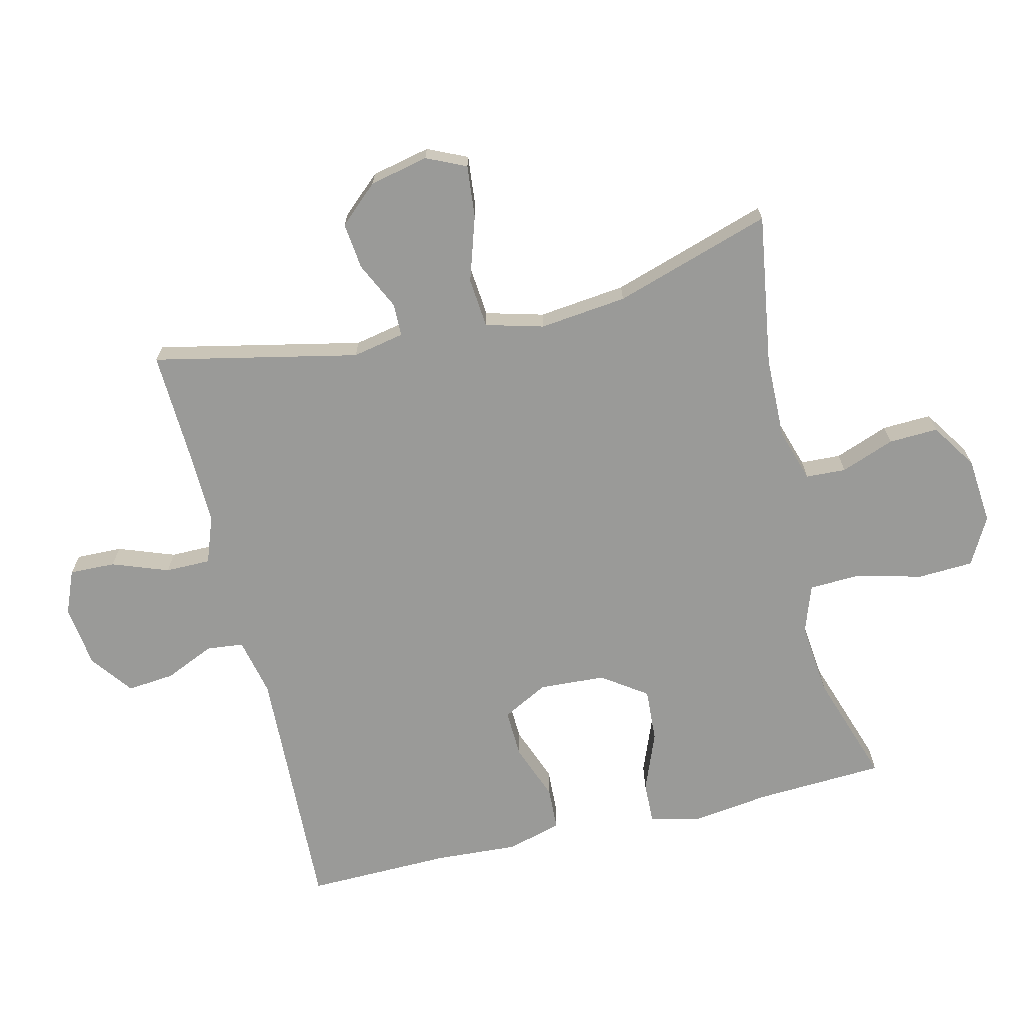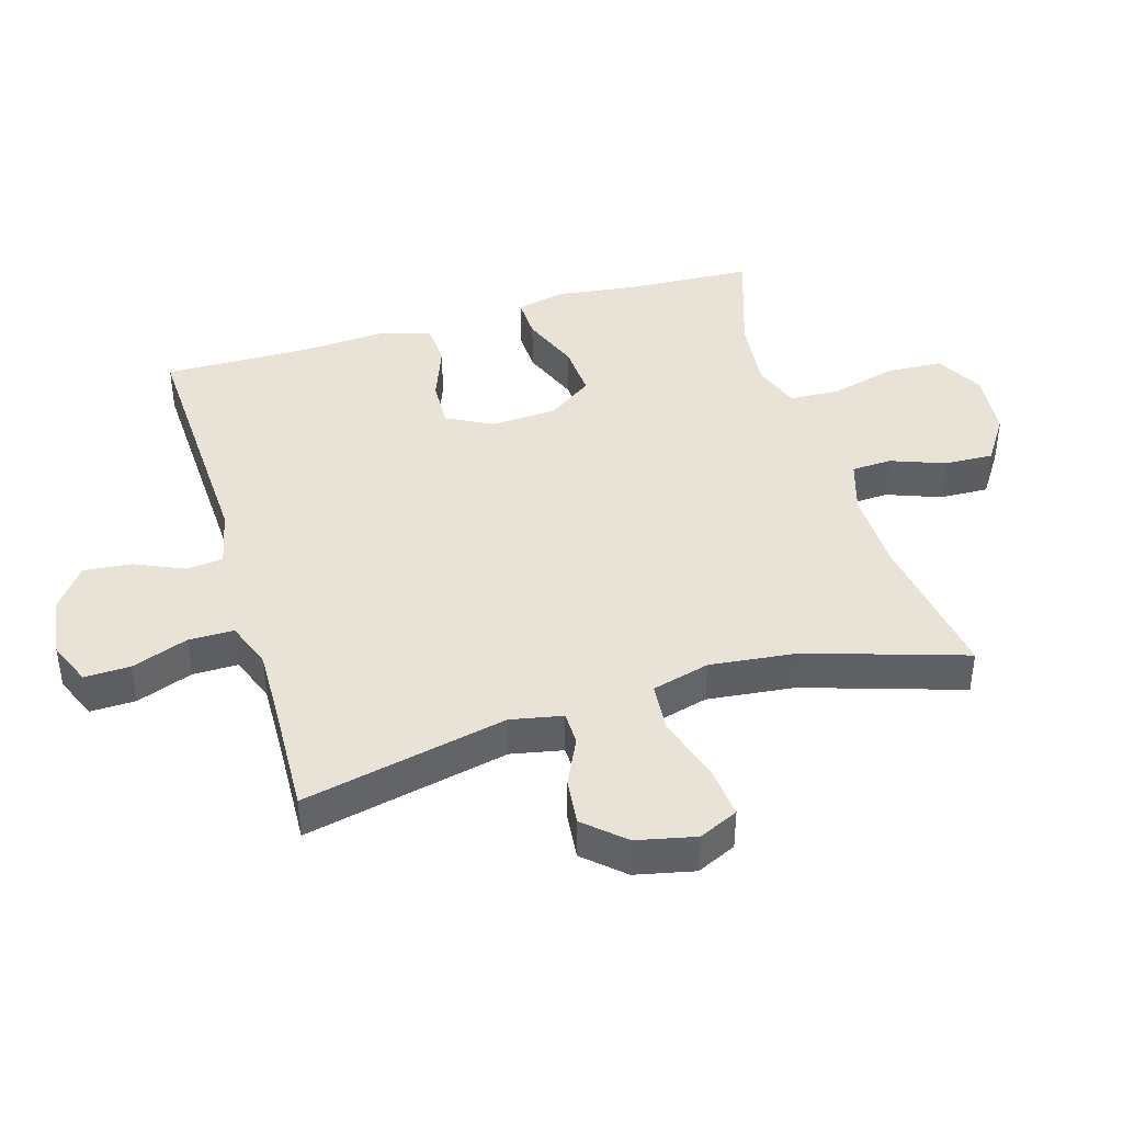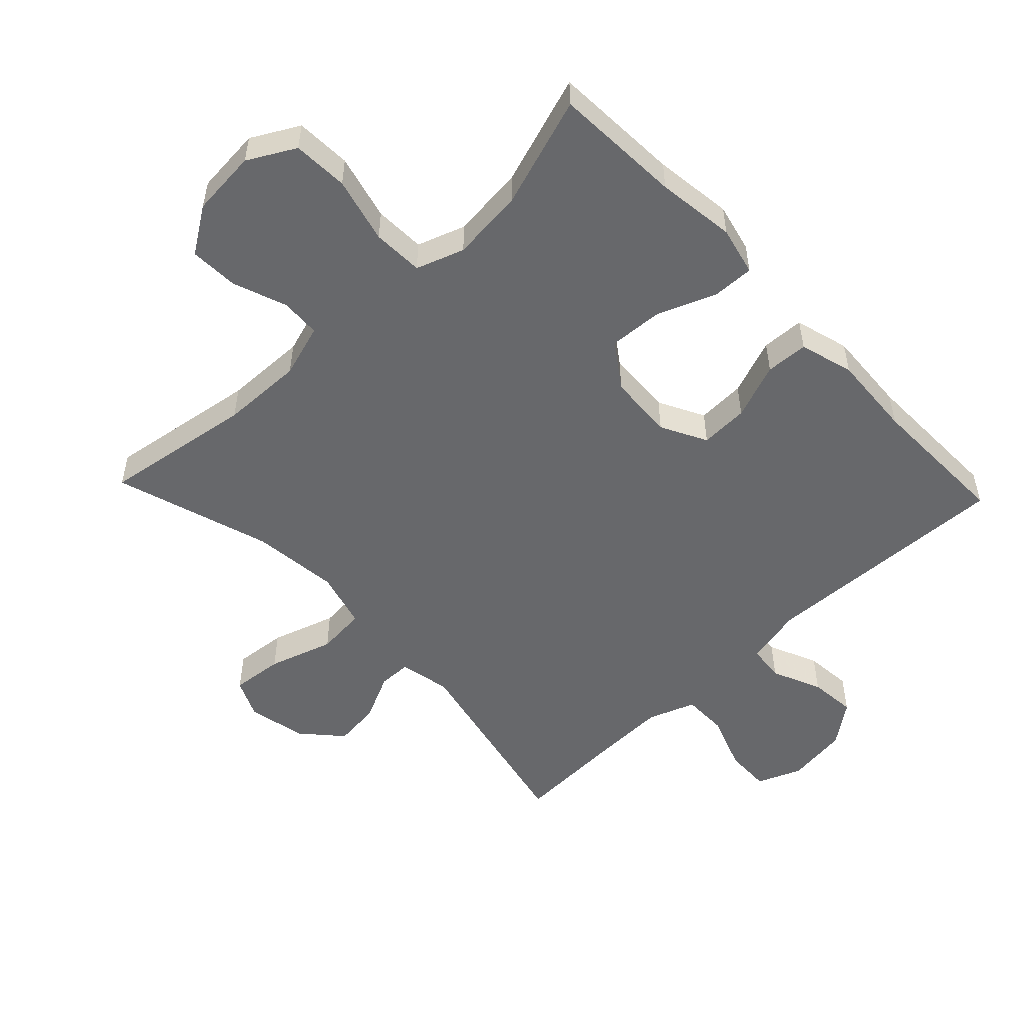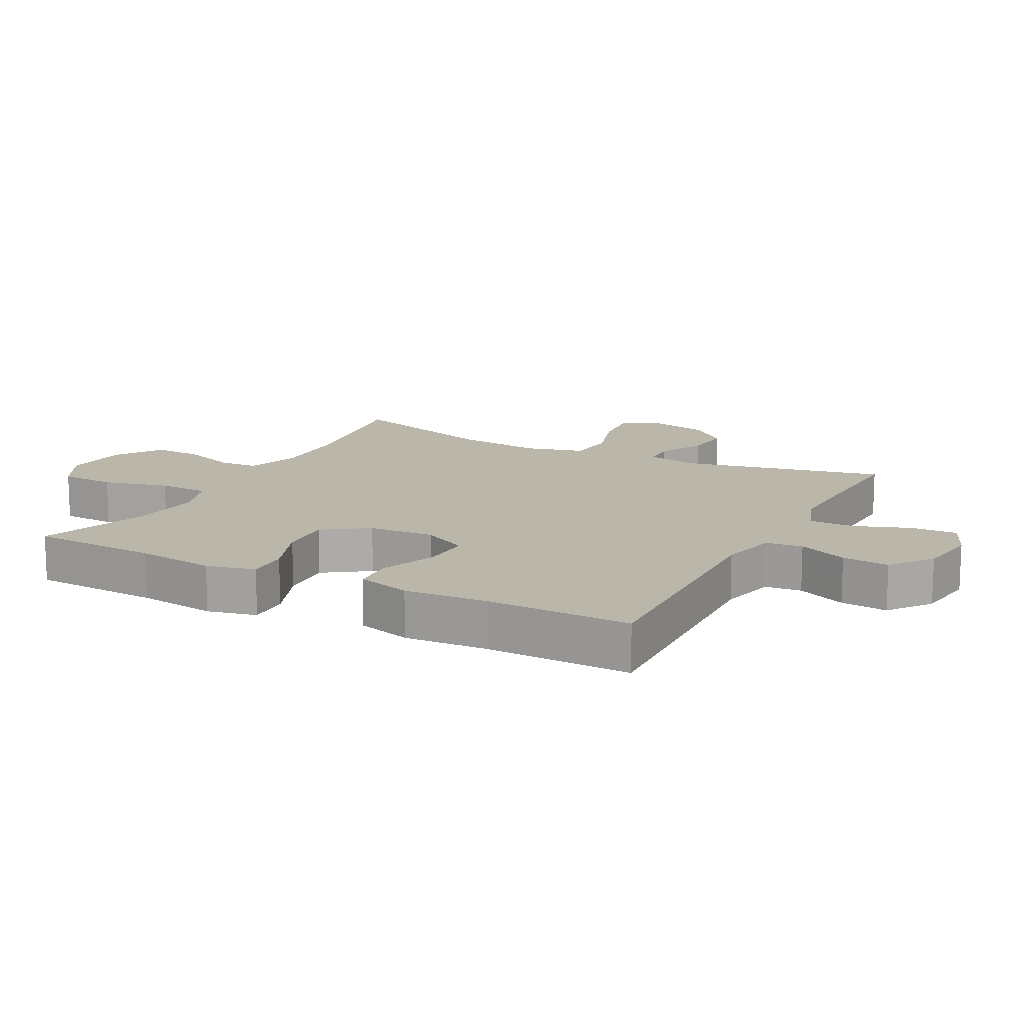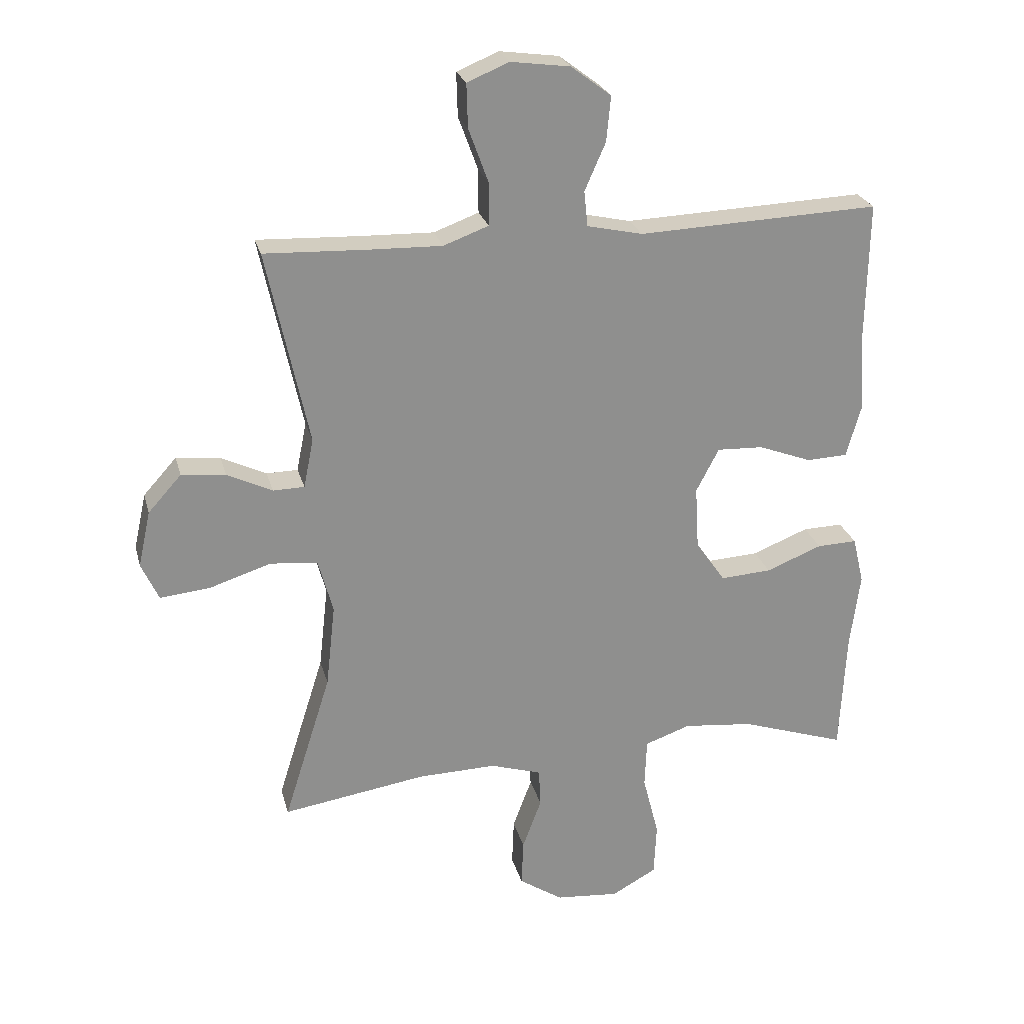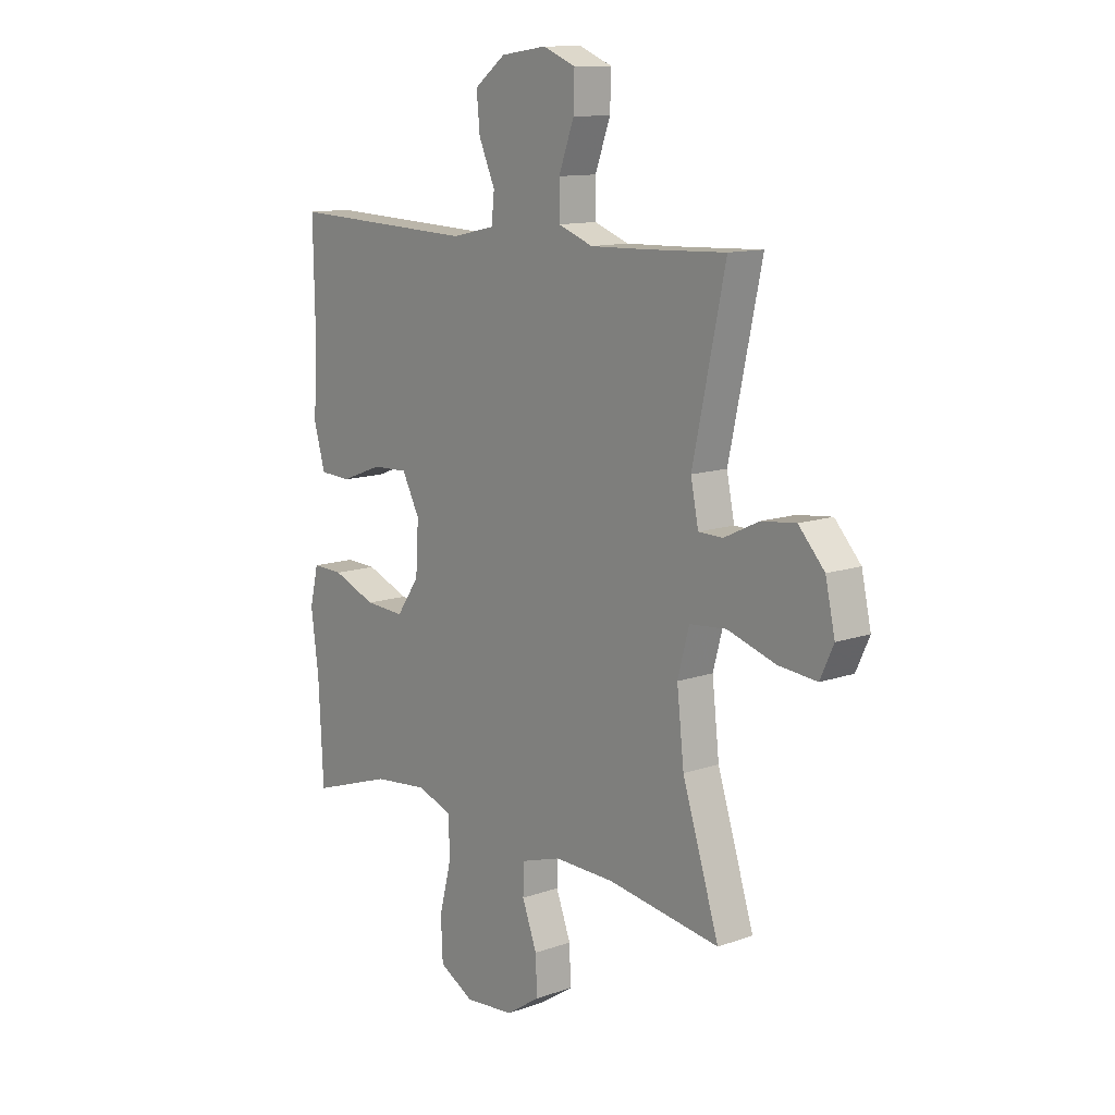
<metadata>
{"format":"obj","ext":"obj","renderer":"f3d","projection":"perspective","resolution":1024,"background":"white","views":[{"elev":-69.2,"azim":103.5,"up":"+Y"},{"elev":41.8,"azim":73.4,"up":"+Y"},{"elev":-52.5,"azim":-136.5,"up":"+Y"},{"elev":14.1,"azim":-62.3,"up":"+Y"},{"elev":24.8,"azim":166.0,"up":"+Z"},{"elev":12.0,"azim":50.2,"up":"+Z"}]}
</metadata>
<code>
v -0.5 0.07 0.5
v -0.108 0.07 0.484
v -0.018 0.07 0.504
v -0.012 0.07 0.561
v -0.046 0.07 0.638
v -0.053 0.07 0.711
v 0.012 0.07 0.76
v 0.108 0.07 0.773
v 0.176 0.07 0.745
v 0.174 0.07 0.674
v 0.142 0.07 0.587
v 0.142 0.07 0.517
v 0.215 0.07 0.49
v 0.33 0.07 0.493
v 0.5 0.07 0.5
v 0.432 0.07 0.184
v 0.448 0.07 0.104
v 0.499 0.07 0.103
v 0.572 0.07 0.138
v 0.644 0.07 0.146
v 0.698 0.07 0.086
v 0.718 0.07 -0.005
v 0.69 0.07 -0.066
v 0.609 0.07 -0.058
v 0.509 0.07 -0.026
v 0.432 0.07 -0.033
v 0.408 0.07 -0.122
v 0.423 0.07 -0.257
v 0.5 0.07 -0.5
v 0.266 0.07 -0.464
v 0.139 0.07 -0.461
v 0.056 0.07 -0.487
v 0.053 0.07 -0.549
v 0.084 0.07 -0.632
v 0.087 0.07 -0.708
v 0.016 0.07 -0.755
v -0.087 0.07 -0.764
v -0.16 0.07 -0.724
v -0.164 0.07 -0.638
v -0.138 0.07 -0.536
v -0.141 0.07 -0.457
v -0.215 0.07 -0.431
v -0.329 0.07 -0.443
v -0.5 0.07 -0.5
v -0.51 0.07 -0.301
v -0.526 0.07 -0.179
v -0.508 0.07 -0.103
v -0.443 0.07 -0.105
v -0.352 0.07 -0.141
v -0.269 0.07 -0.146
v -0.221 0.07 -0.077
v -0.215 0.07 0.025
v -0.252 0.07 0.096
v -0.327 0.07 0.093
v -0.414 0.07 0.06
v -0.48 0.07 0.063
v -0.504 0.07 0.147
v -0.496 0.07 0.276
v -0.5 0 0.5
v -0.108 0 0.484
v -0.018 0 0.504
v -0.012 0 0.561
v -0.046 0 0.638
v -0.053 0 0.711
v 0.012 0 0.76
v 0.108 0 0.773
v 0.176 0 0.745
v 0.174 0 0.674
v 0.142 0 0.587
v 0.142 0 0.517
v 0.215 0 0.49
v 0.33 0 0.493
v 0.5 0 0.5
v 0.432 0 0.184
v 0.448 0 0.104
v 0.499 0 0.103
v 0.572 0 0.138
v 0.644 0 0.146
v 0.698 0 0.086
v 0.718 0 -0.005
v 0.69 0 -0.066
v 0.609 0 -0.058
v 0.509 0 -0.026
v 0.432 0 -0.033
v 0.408 0 -0.122
v 0.423 0 -0.257
v 0.5 0 -0.5
v 0.266 0 -0.464
v 0.139 0 -0.461
v 0.056 0 -0.487
v 0.053 0 -0.549
v 0.084 0 -0.632
v 0.087 0 -0.708
v 0.016 0 -0.755
v -0.087 0 -0.764
v -0.16 0 -0.724
v -0.164 0 -0.638
v -0.138 0 -0.536
v -0.141 0 -0.457
v -0.215 0 -0.431
v -0.329 0 -0.443
v -0.5 0 -0.5
v -0.51 0 -0.301
v -0.526 0 -0.179
v -0.508 0 -0.103
v -0.443 0 -0.105
v -0.352 0 -0.141
v -0.269 0 -0.146
v -0.221 0 -0.077
v -0.215 0 0.025
v -0.252 0 0.096
v -0.327 0 0.093
v -0.414 0 0.06
v -0.48 0 0.063
v -0.504 0 0.147
v -0.496 0 0.276
f 56 57 58
f 55 56 58
f 54 55 58
f 58 1 2
f 54 58 2
f 53 54 2
f 52 53 2 3
f 51 52 3
f 47 48 49
f 46 47 49
f 45 46 49
f 45 49 50
f 44 45 50
f 43 44 50
f 42 43 50 51
f 38 39 40
f 37 38 40
f 36 37 40
f 35 36 40
f 34 35 40
f 33 34 40
f 32 33 40 41
f 42 51 3
f 41 42 3
f 32 41 3
f 31 32 3
f 23 24 25
f 22 23 25
f 21 22 25
f 20 21 25
f 19 20 25
f 18 19 25
f 17 18 25 26
f 16 17 26 27
f 14 15 16
f 13 14 16 27
f 9 10 11
f 8 9 11
f 7 8 11
f 6 7 11
f 5 6 11
f 4 5 11
f 4 11 12
f 13 27 28
f 12 13 28
f 4 12 28
f 3 4 28
f 31 3 28
f 30 31 28
f 28 29 30
f 116 115 114
f 116 114 113
f 116 113 112
f 60 59 116
f 60 116 112
f 60 112 111
f 61 60 111 110
f 61 110 109
f 107 106 105
f 107 105 104
f 107 104 103
f 108 107 103
f 108 103 102
f 108 102 101
f 109 108 101 100
f 98 97 96
f 98 96 95
f 98 95 94
f 98 94 93
f 98 93 92
f 98 92 91
f 99 98 91 90
f 61 109 100
f 61 100 99
f 61 99 90
f 61 90 89
f 83 82 81
f 83 81 80
f 83 80 79
f 83 79 78
f 83 78 77
f 83 77 76
f 84 83 76 75
f 85 84 75 74
f 74 73 72
f 85 74 72 71
f 69 68 67
f 69 67 66
f 69 66 65
f 69 65 64
f 69 64 63
f 69 63 62
f 70 69 62
f 86 85 71
f 86 71 70
f 86 70 62
f 86 62 61
f 86 61 89
f 86 89 88
f 88 87 86
f 1 59 60 2
f 2 60 61 3
f 3 61 62 4
f 4 62 63 5
f 5 63 64 6
f 6 64 65 7
f 7 65 66 8
f 8 66 67 9
f 9 67 68 10
f 10 68 69 11
f 11 69 70 12
f 12 70 71 13
f 13 71 72 14
f 14 72 73 15
f 15 73 74 16
f 16 74 75 17
f 17 75 76 18
f 18 76 77 19
f 19 77 78 20
f 20 78 79 21
f 21 79 80 22
f 22 80 81 23
f 23 81 82 24
f 24 82 83 25
f 25 83 84 26
f 26 84 85 27
f 27 85 86 28
f 28 86 87 29
f 29 87 88 30
f 30 88 89 31
f 31 89 90 32
f 32 90 91 33
f 33 91 92 34
f 34 92 93 35
f 35 93 94 36
f 36 94 95 37
f 37 95 96 38
f 38 96 97 39
f 39 97 98 40
f 40 98 99 41
f 41 99 100 42
f 42 100 101 43
f 43 101 102 44
f 44 102 103 45
f 45 103 104 46
f 46 104 105 47
f 47 105 106 48
f 48 106 107 49
f 49 107 108 50
f 50 108 109 51
f 51 109 110 52
f 52 110 111 53
f 53 111 112 54
f 54 112 113 55
f 55 113 114 56
f 56 114 115 57
f 57 115 116 58
f 58 116 59 1

</code>
